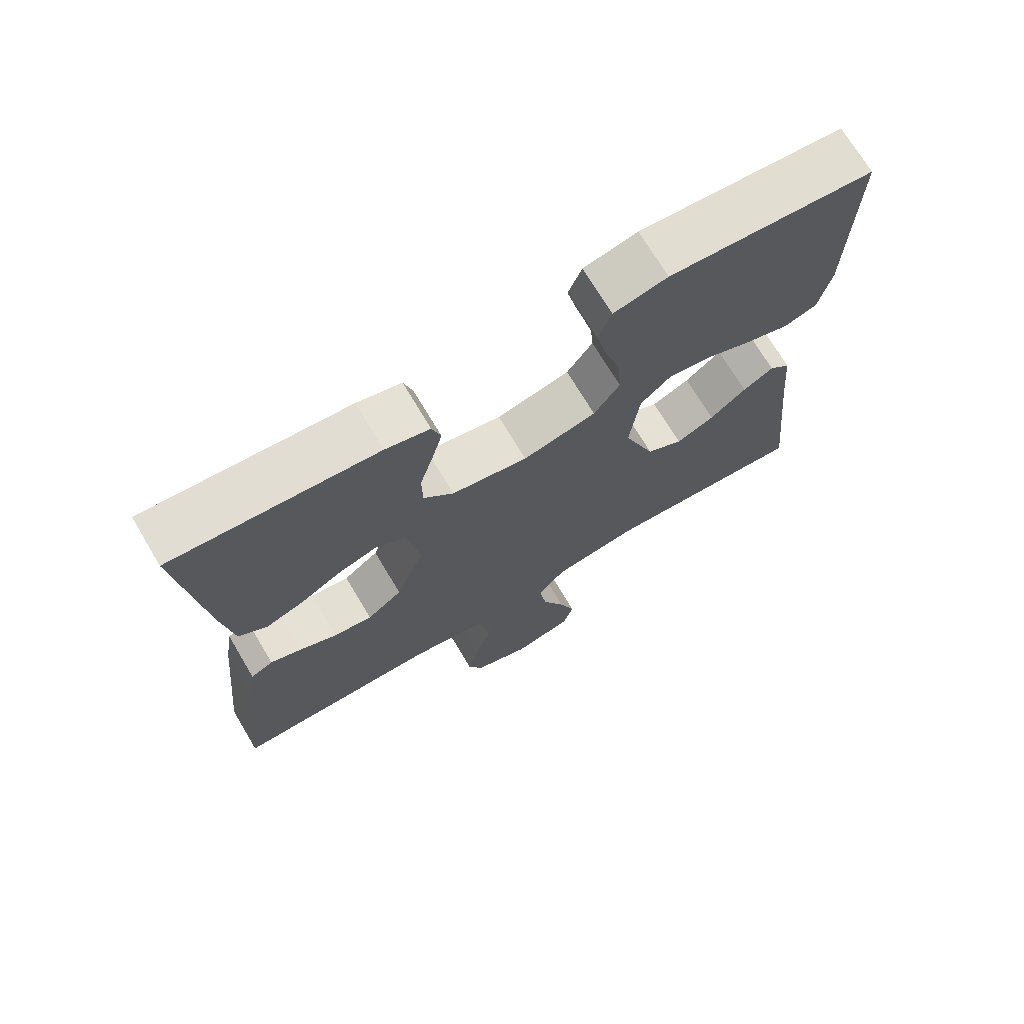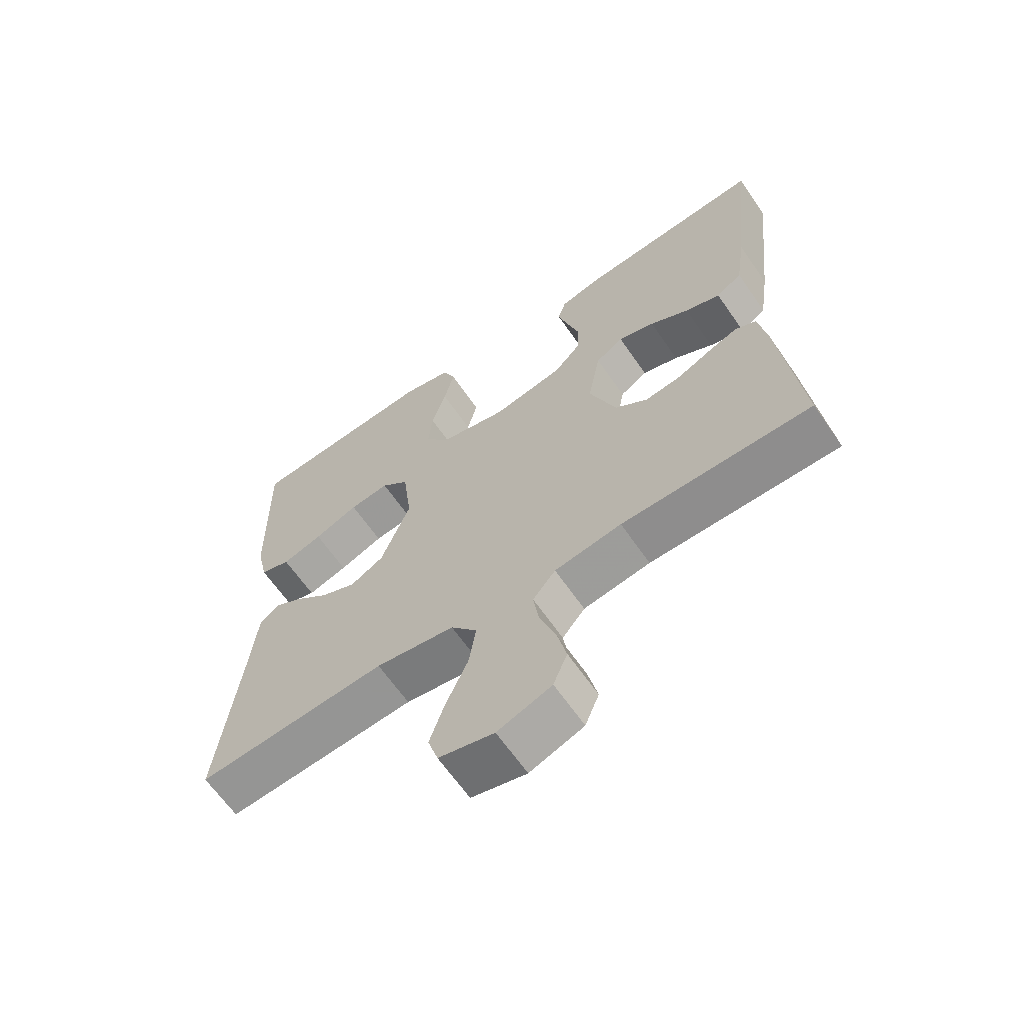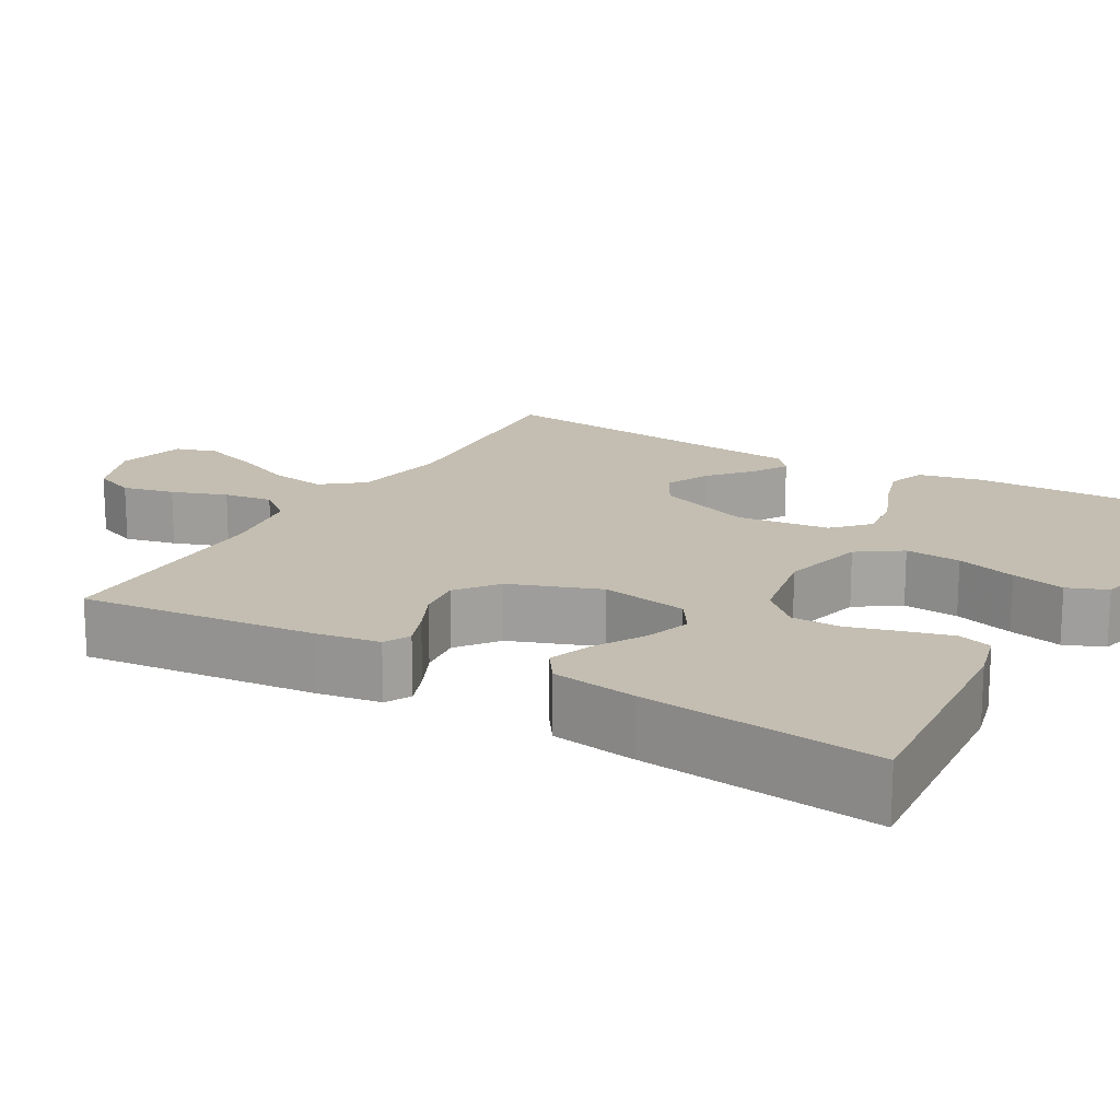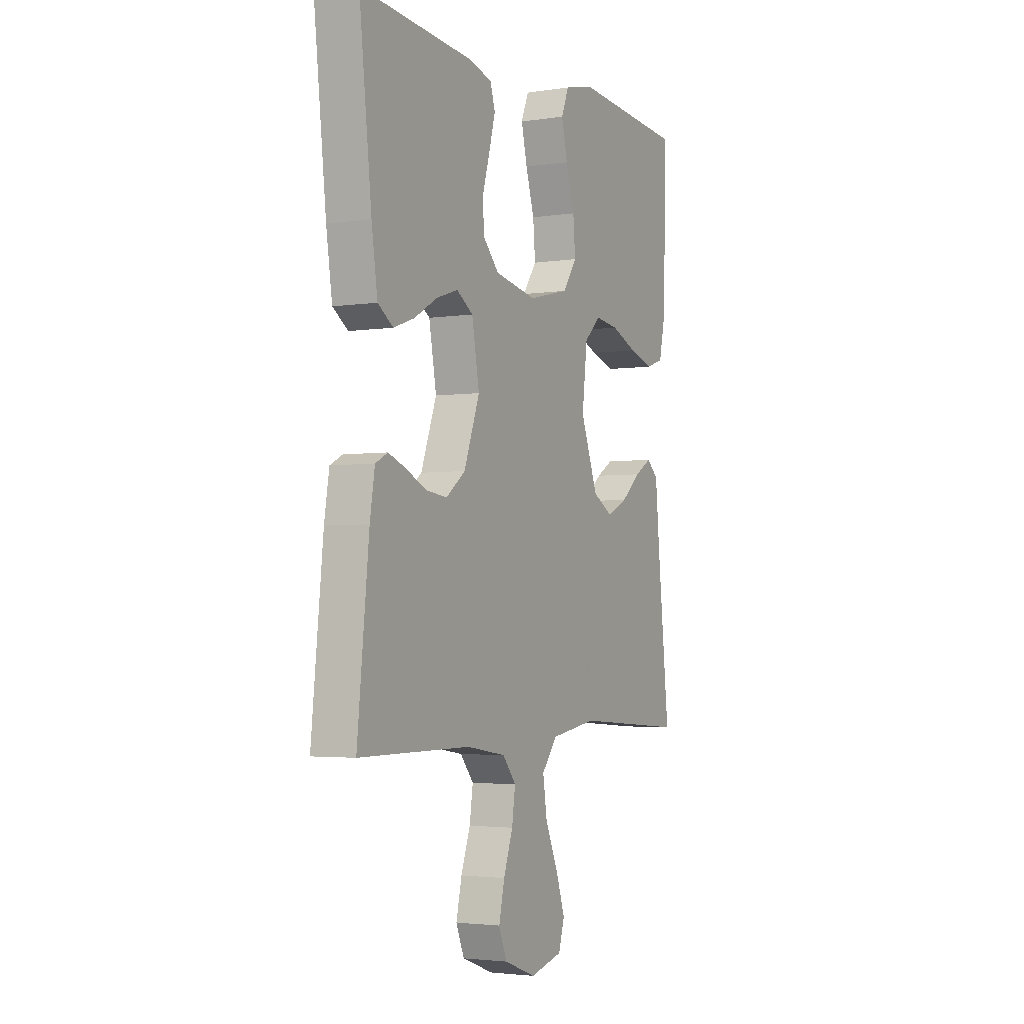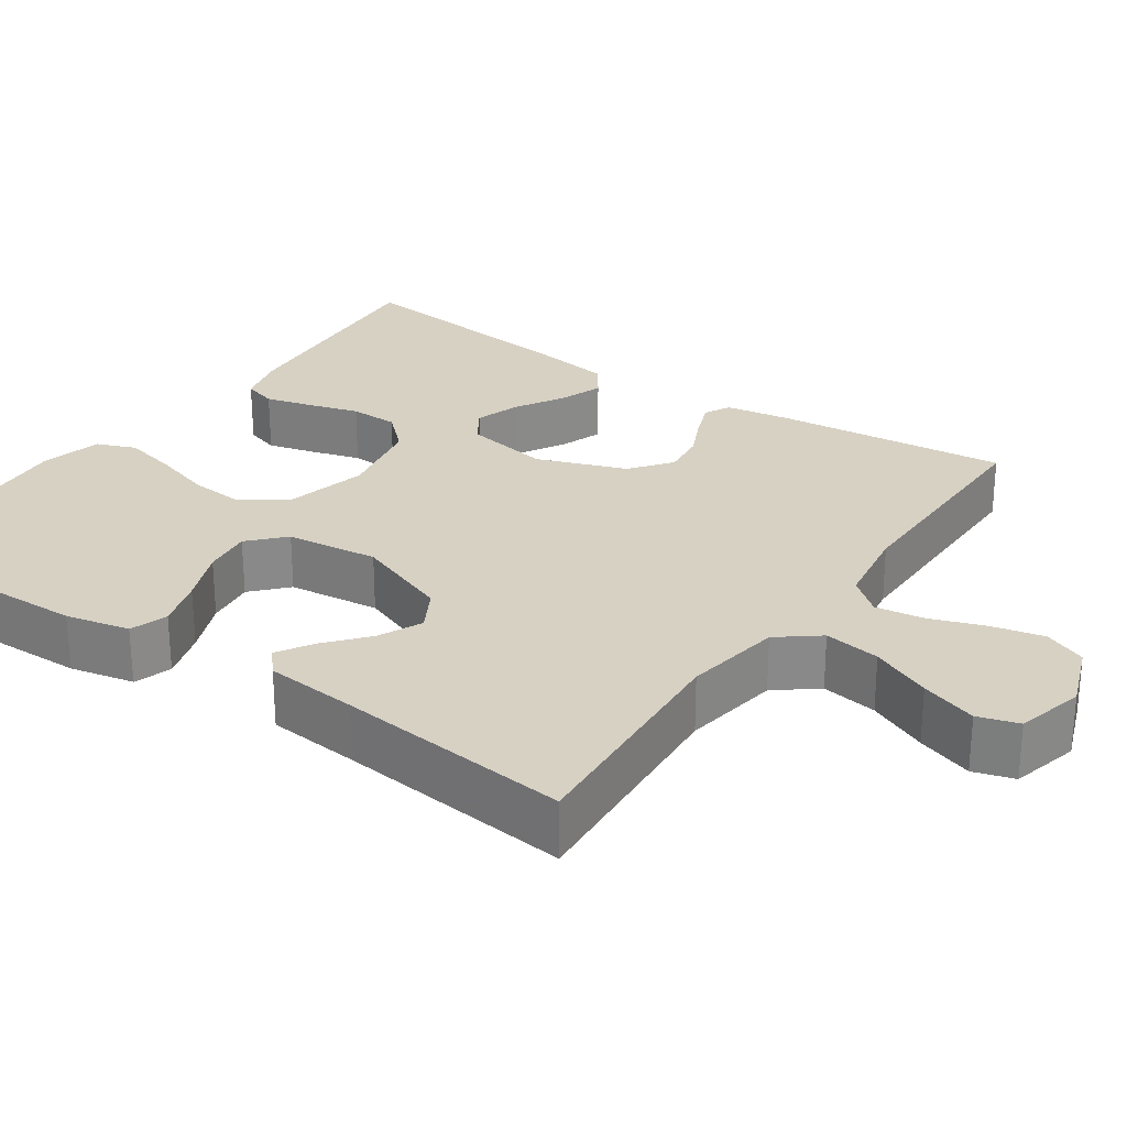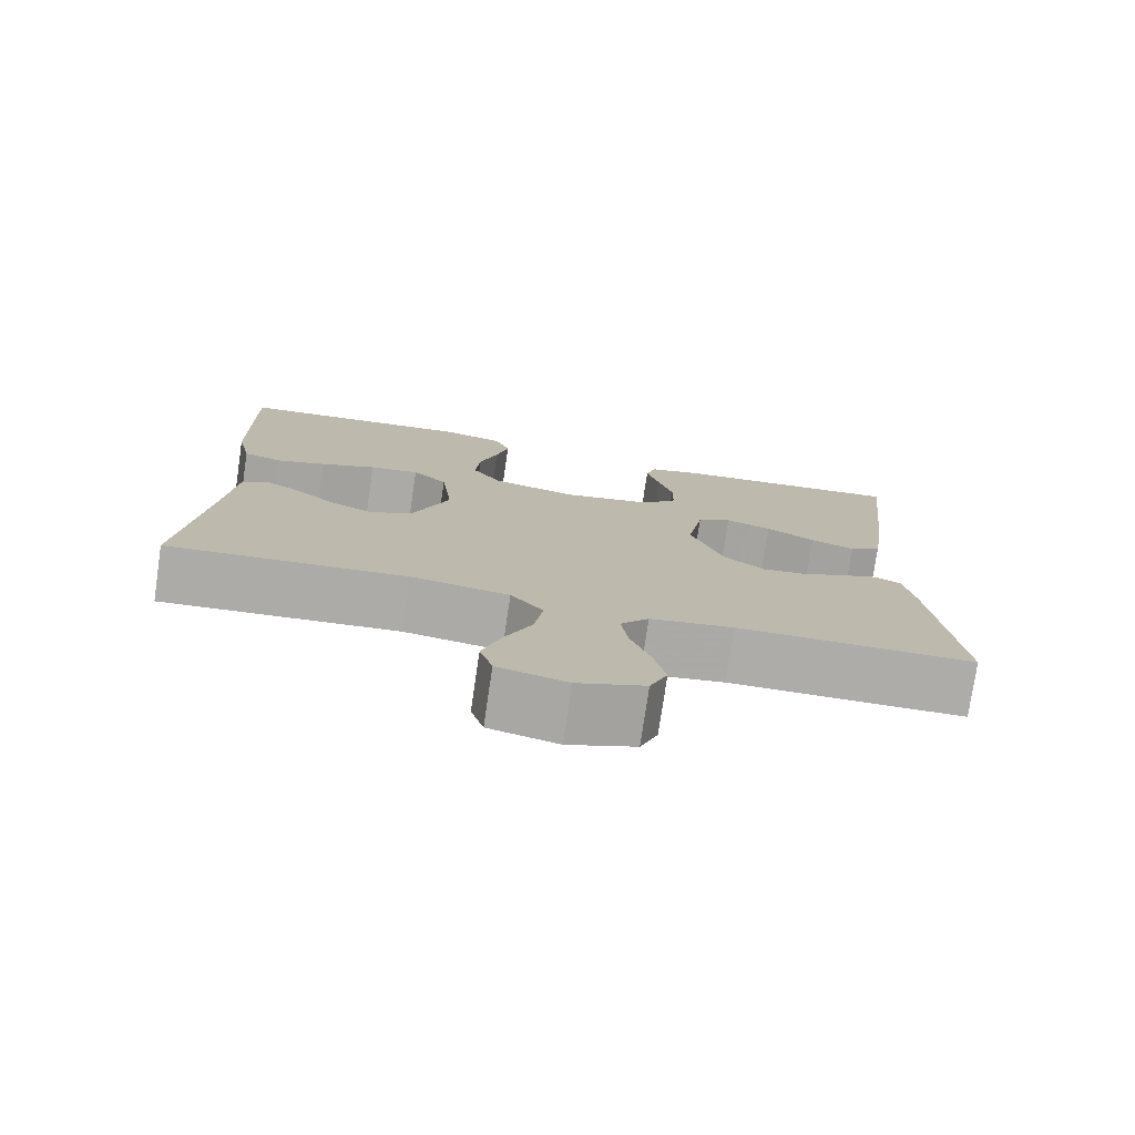
<metadata>
{"format":"obj","ext":"obj","renderer":"f3d","projection":"perspective","resolution":1024,"background":"white","views":[{"elev":71.6,"azim":-30.8,"up":"+Z"},{"elev":-64.7,"azim":-145.3,"up":"+Z"},{"elev":17.2,"azim":-59.9,"up":"+Y"},{"elev":-3.1,"azim":-62.6,"up":"+Z"},{"elev":27.1,"azim":124.6,"up":"+Y"},{"elev":-76.7,"azim":171.6,"up":"+Z"}]}
</metadata>
<code>
v -0.5 0.07 0.5
v -0.2 0.07 0.475
v -0.135 0.07 0.458
v -0.122 0.07 0.415
v -0.138 0.07 0.355
v -0.157 0.07 0.29
v -0.156 0.07 0.228
v -0.112 0.07 0.181
v 0 0.07 0.159
v 0.108 0.07 0.185
v 0.146 0.07 0.24
v 0.14 0.07 0.311
v 0.117 0.07 0.387
v 0.101 0.07 0.455
v 0.121 0.07 0.505
v 0.2 0.07 0.524
v 0.5 0.07 0.5
v 0.494 0.07 0.2
v 0.476 0.07 0.118
v 0.428 0.07 0.102
v 0.364 0.07 0.122
v 0.294 0.07 0.151
v 0.231 0.07 0.159
v 0.187 0.07 0.118
v 0.173 0.07 0
v 0.219 0.07 -0.122
v 0.272 0.07 -0.152
v 0.328 0.07 -0.126
v 0.381 0.07 -0.081
v 0.426 0.07 -0.054
v 0.457 0.07 -0.081
v 0.468 0.07 -0.2
v 0.5 0.07 -0.5
v 0.2 0.07 -0.478
v 0.075 0.07 -0.498
v 0.034 0.07 -0.55
v 0.045 0.07 -0.622
v 0.079 0.07 -0.699
v 0.103 0.07 -0.771
v 0.087 0.07 -0.823
v 0 0.07 -0.845
v -0.085 0.07 -0.813
v -0.107 0.07 -0.759
v -0.092 0.07 -0.693
v -0.067 0.07 -0.623
v -0.058 0.07 -0.561
v -0.094 0.07 -0.517
v -0.2 0.07 -0.5
v -0.5 0.07 -0.5
v -0.469 0.07 -0.2
v -0.456 0.07 -0.12
v -0.423 0.07 -0.103
v -0.376 0.07 -0.121
v -0.321 0.07 -0.147
v -0.264 0.07 -0.154
v -0.212 0.07 -0.114
v -0.17 0.07 0
v -0.19 0.07 0.11
v -0.234 0.07 0.139
v -0.292 0.07 0.12
v -0.354 0.07 0.084
v -0.41 0.07 0.064
v -0.451 0.07 0.092
v -0.467 0.07 0.2
v -0.5 0 0.5
v -0.2 0 0.475
v -0.135 0 0.458
v -0.122 0 0.415
v -0.138 0 0.355
v -0.157 0 0.29
v -0.156 0 0.228
v -0.112 0 0.181
v 0 0 0.159
v 0.108 0 0.185
v 0.146 0 0.24
v 0.14 0 0.311
v 0.117 0 0.387
v 0.101 0 0.455
v 0.121 0 0.505
v 0.2 0 0.524
v 0.5 0 0.5
v 0.494 0 0.2
v 0.476 0 0.118
v 0.428 0 0.102
v 0.364 0 0.122
v 0.294 0 0.151
v 0.231 0 0.159
v 0.187 0 0.118
v 0.173 0 0
v 0.219 0 -0.122
v 0.272 0 -0.152
v 0.328 0 -0.126
v 0.381 0 -0.081
v 0.426 0 -0.054
v 0.457 0 -0.081
v 0.468 0 -0.2
v 0.5 0 -0.5
v 0.2 0 -0.478
v 0.075 0 -0.498
v 0.034 0 -0.55
v 0.045 0 -0.622
v 0.079 0 -0.699
v 0.103 0 -0.771
v 0.087 0 -0.823
v 0 0 -0.845
v -0.085 0 -0.813
v -0.107 0 -0.759
v -0.092 0 -0.693
v -0.067 0 -0.623
v -0.058 0 -0.561
v -0.094 0 -0.517
v -0.2 0 -0.5
v -0.5 0 -0.5
v -0.469 0 -0.2
v -0.456 0 -0.12
v -0.423 0 -0.103
v -0.376 0 -0.121
v -0.321 0 -0.147
v -0.264 0 -0.154
v -0.212 0 -0.114
v -0.17 0 0
v -0.19 0 0.11
v -0.234 0 0.139
v -0.292 0 0.12
v -0.354 0 0.084
v -0.41 0 0.064
v -0.451 0 0.092
v -0.467 0 0.2
f 60 61 62 63
f 59 60 63 64
f 51 52 53 54
f 49 50 51 54
f 48 49 54 55
f 47 48 55 56
f 42 43 44 45
f 42 45 46
f 41 42 46
f 40 41 46
f 37 38 39 40
f 37 40 46
f 36 37 46 47
f 32 33 34
f 32 34 35
f 31 32 35
f 28 29 30 31
f 27 28 31 35
f 26 27 35 36
f 19 20 21 22
f 17 18 19 22
f 17 22 23
f 16 17 23 24
f 12 13 14 15
f 12 15 16 24
f 3 4 5 6
f 1 2 3 6
f 59 64 1 6
f 58 59 6 7
f 57 58 7 8
f 36 47 56 57
f 25 26 36 57
f 25 57 8 9
f 11 12 24 25
f 10 11 25
f 9 10 25
f 127 126 125 124
f 128 127 124 123
f 118 117 116 115
f 118 115 114 113
f 119 118 113 112
f 120 119 112 111
f 109 108 107 106
f 110 109 106
f 110 106 105
f 110 105 104
f 104 103 102 101
f 110 104 101
f 111 110 101 100
f 98 97 96
f 99 98 96
f 99 96 95
f 95 94 93 92
f 99 95 92 91
f 100 99 91 90
f 86 85 84 83
f 86 83 82 81
f 87 86 81
f 88 87 81 80
f 79 78 77 76
f 88 80 79 76
f 70 69 68 67
f 70 67 66 65
f 70 65 128 123
f 71 70 123 122
f 72 71 122 121
f 121 120 111 100
f 121 100 90 89
f 73 72 121 89
f 89 88 76 75
f 89 75 74
f 89 74 73
f 1 65 66 2
f 2 66 67 3
f 3 67 68 4
f 4 68 69 5
f 5 69 70 6
f 6 70 71 7
f 7 71 72 8
f 8 72 73 9
f 9 73 74 10
f 10 74 75 11
f 11 75 76 12
f 12 76 77 13
f 13 77 78 14
f 14 78 79 15
f 15 79 80 16
f 16 80 81 17
f 17 81 82 18
f 18 82 83 19
f 19 83 84 20
f 20 84 85 21
f 21 85 86 22
f 22 86 87 23
f 23 87 88 24
f 24 88 89 25
f 25 89 90 26
f 26 90 91 27
f 27 91 92 28
f 28 92 93 29
f 29 93 94 30
f 30 94 95 31
f 31 95 96 32
f 32 96 97 33
f 33 97 98 34
f 34 98 99 35
f 35 99 100 36
f 36 100 101 37
f 37 101 102 38
f 38 102 103 39
f 39 103 104 40
f 40 104 105 41
f 41 105 106 42
f 42 106 107 43
f 43 107 108 44
f 44 108 109 45
f 45 109 110 46
f 46 110 111 47
f 47 111 112 48
f 48 112 113 49
f 49 113 114 50
f 50 114 115 51
f 51 115 116 52
f 52 116 117 53
f 53 117 118 54
f 54 118 119 55
f 55 119 120 56
f 56 120 121 57
f 57 121 122 58
f 58 122 123 59
f 59 123 124 60
f 60 124 125 61
f 61 125 126 62
f 62 126 127 63
f 63 127 128 64
f 64 128 65 1

</code>
